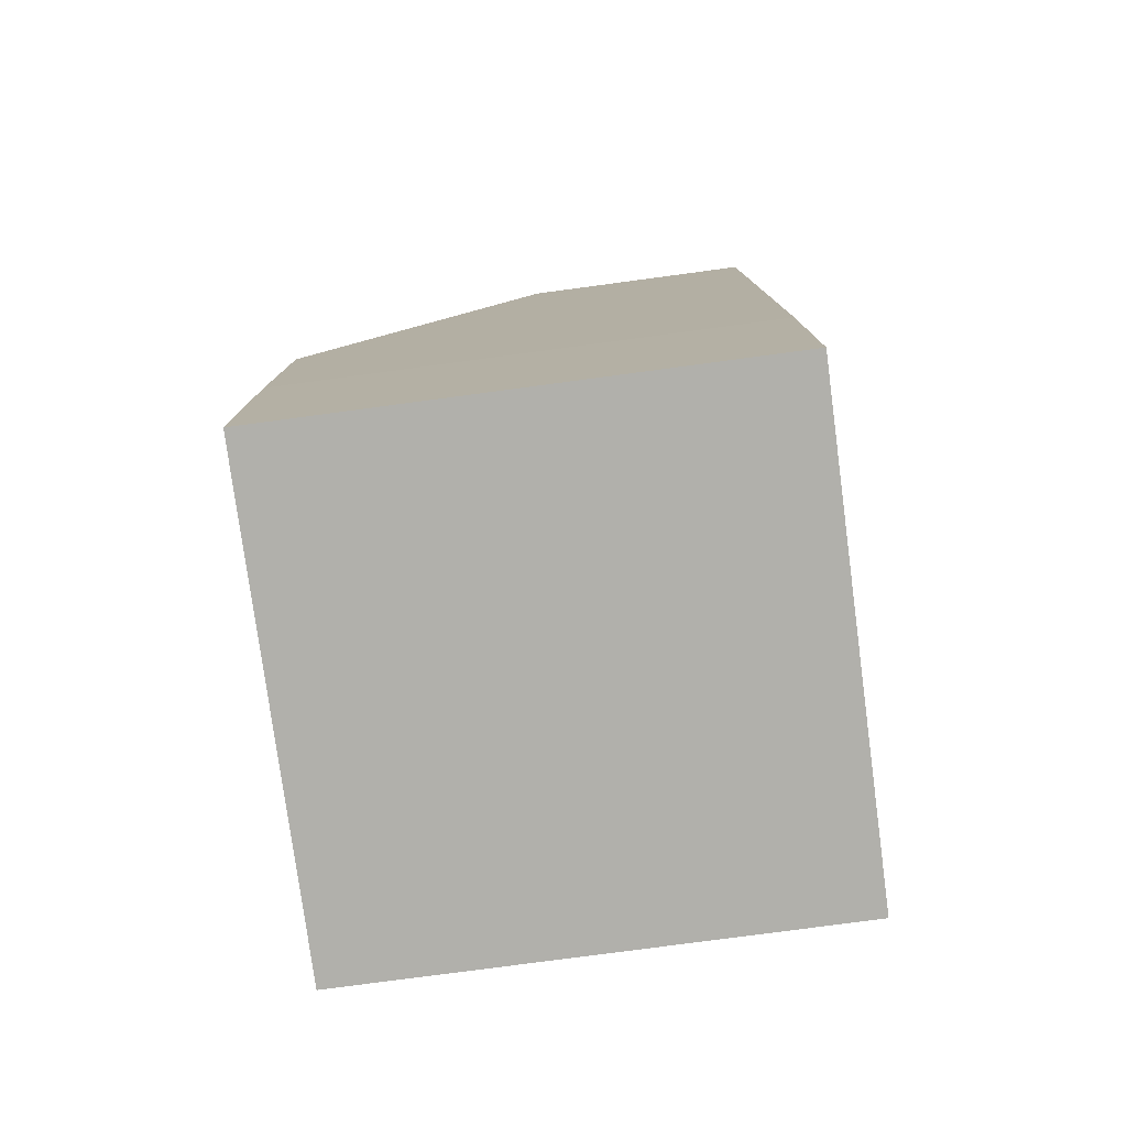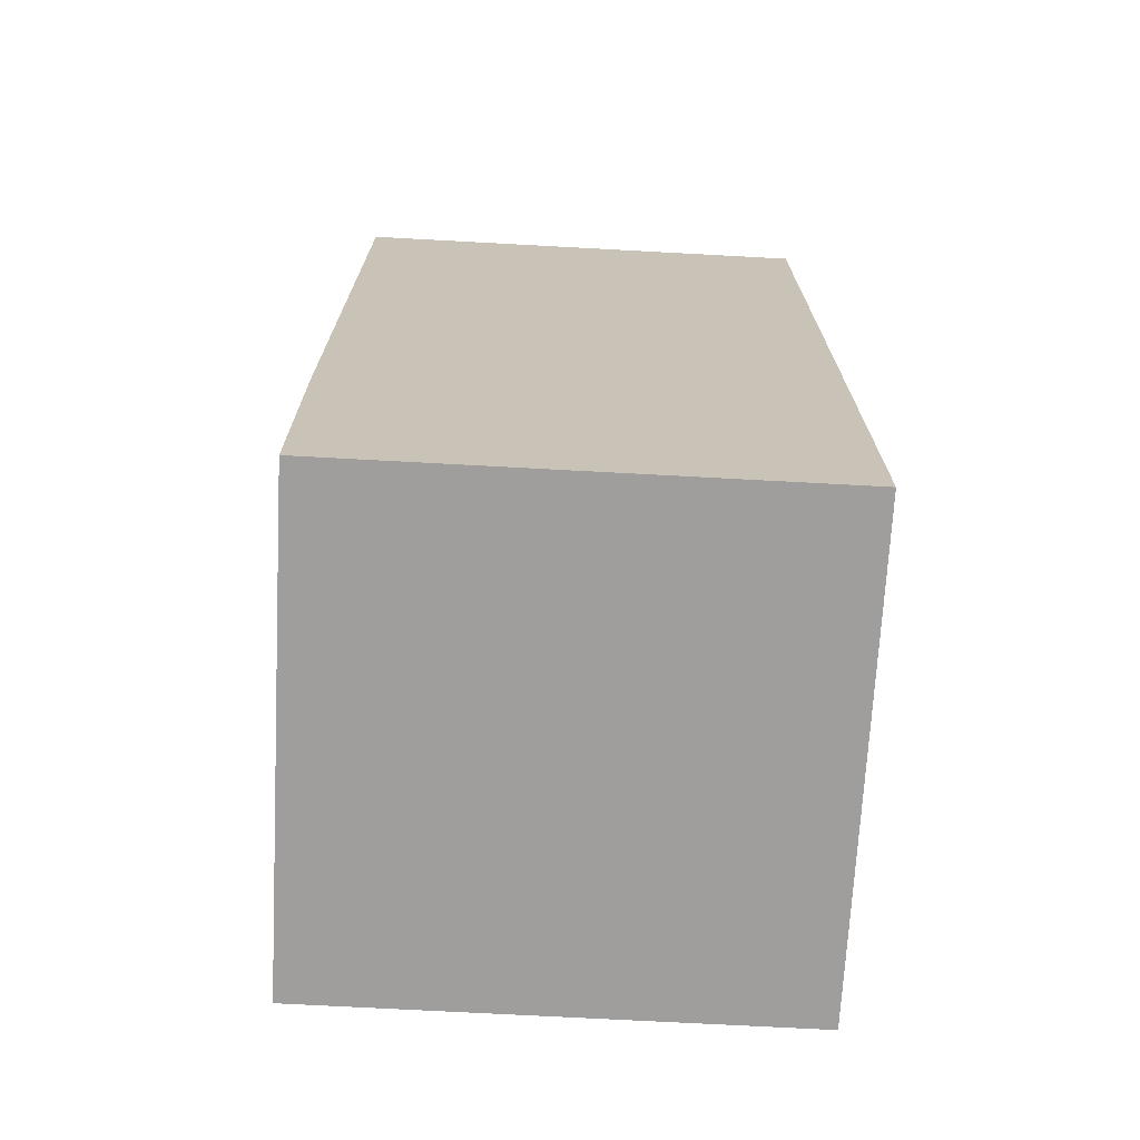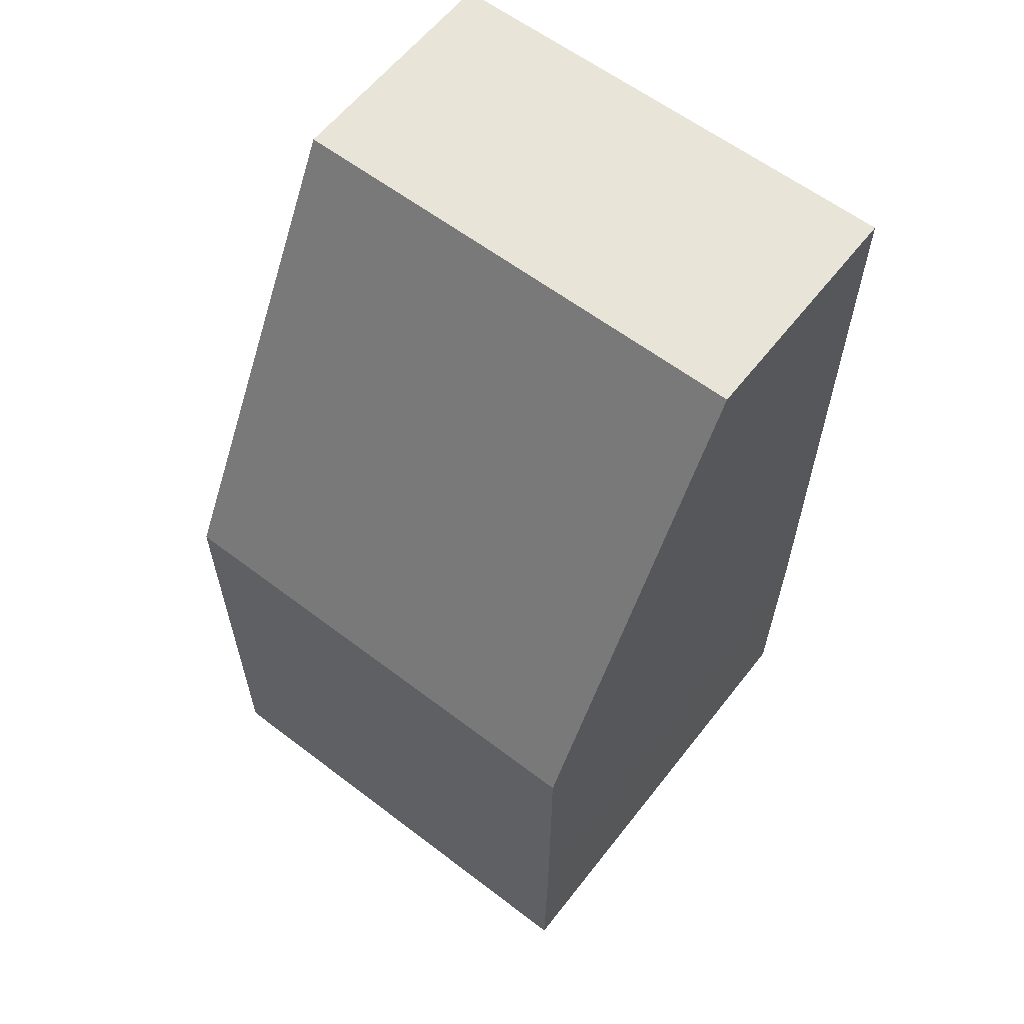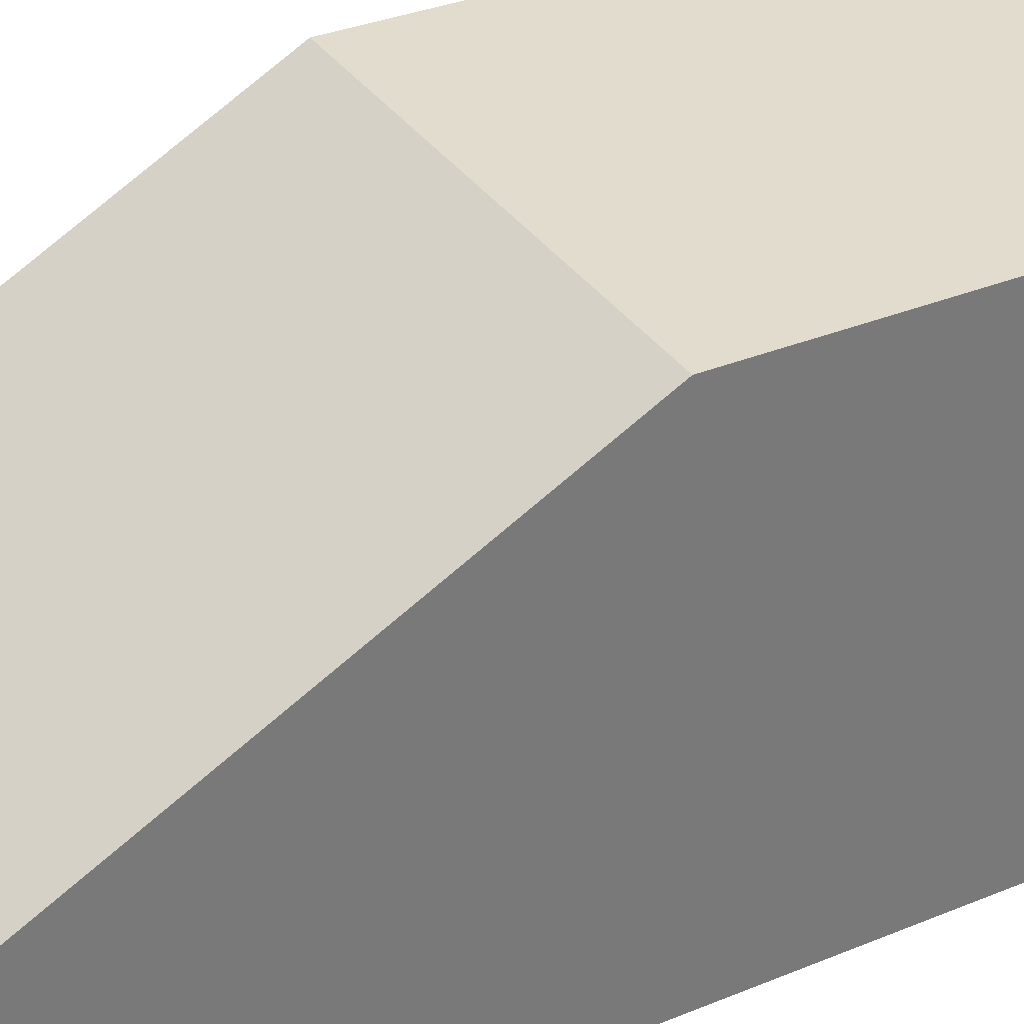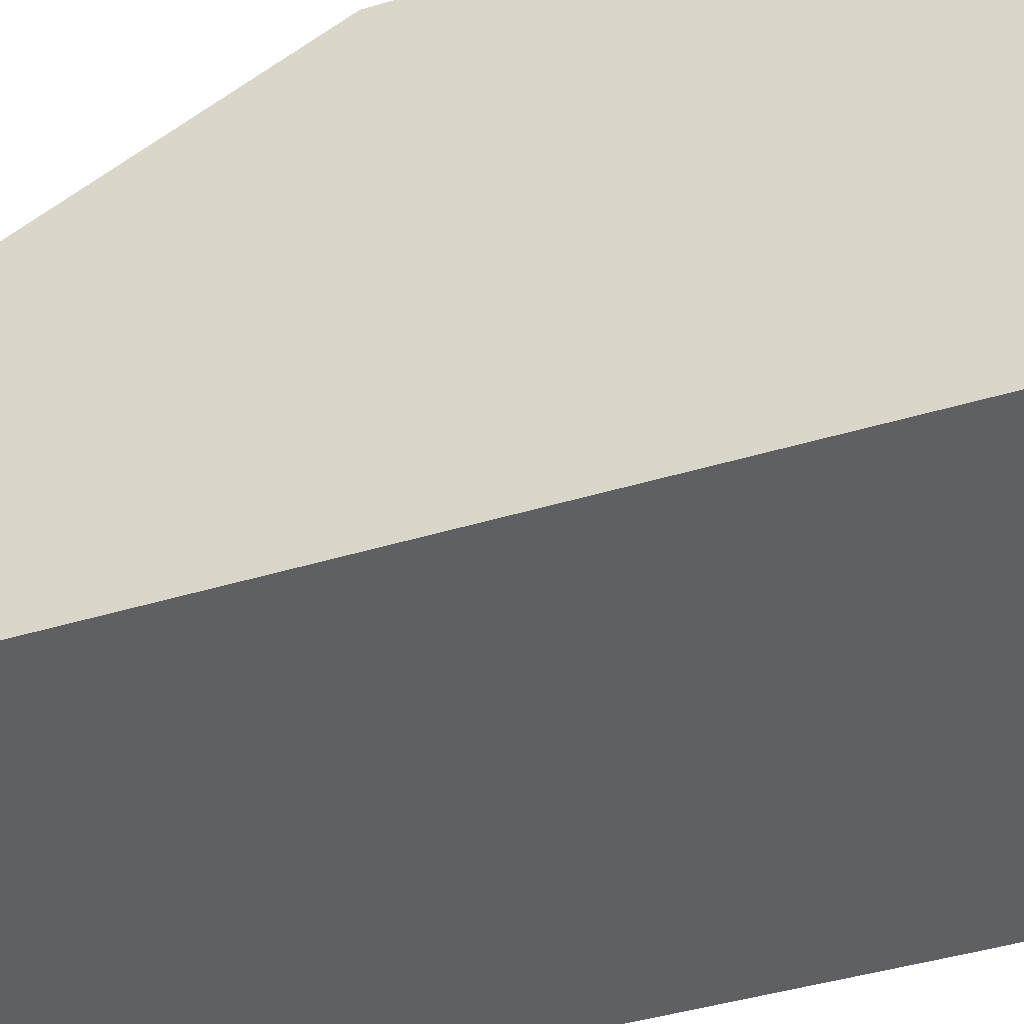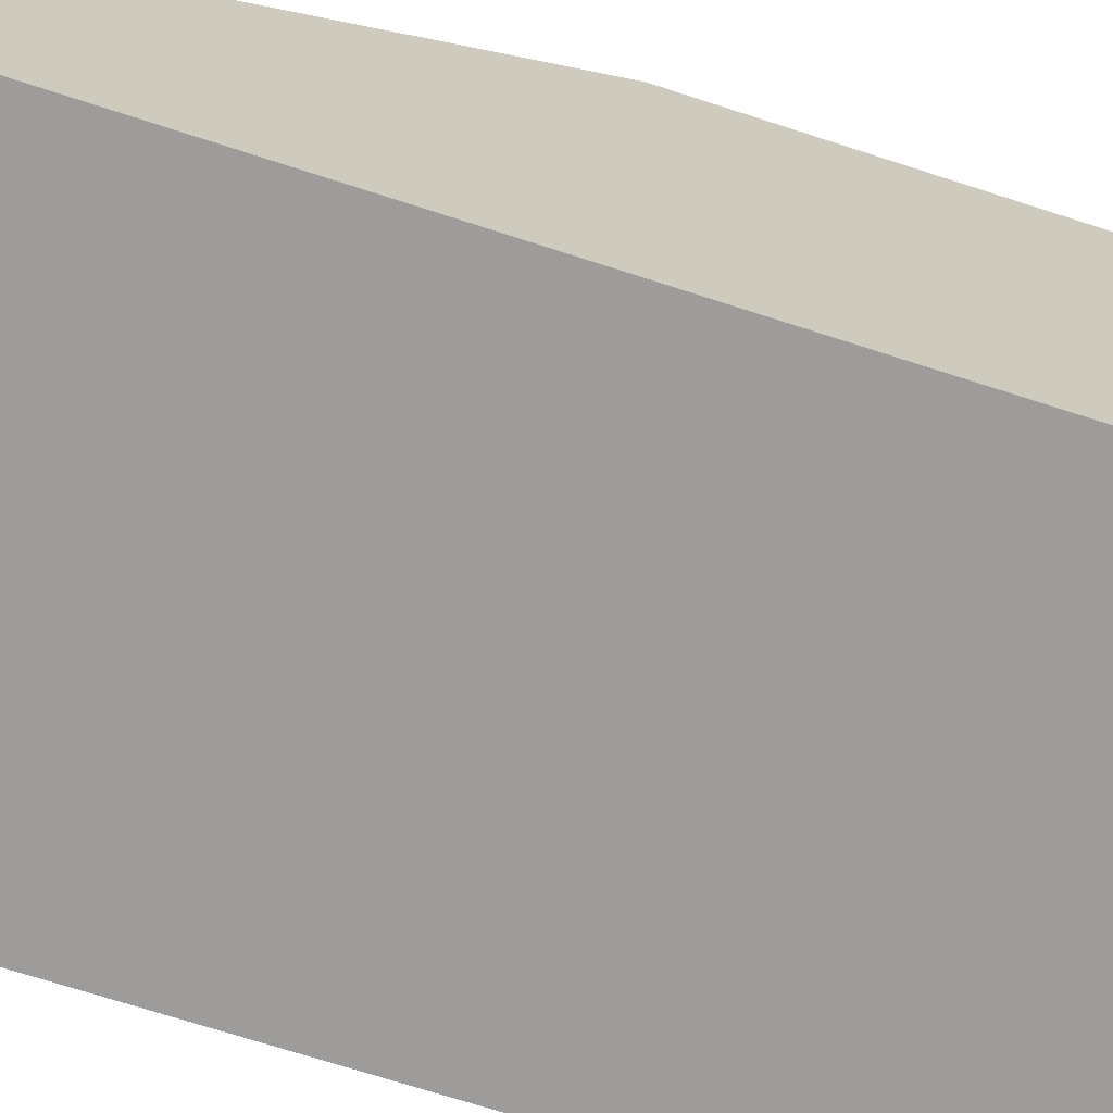
<metadata>
{"format":"obj","ext":"obj","renderer":"f3d","projection":"perspective","resolution":1024,"background":"white","views":[{"elev":-78.5,"azim":-82.4,"up":"+Z"},{"elev":-71.0,"azim":-3.1,"up":"+Z"},{"elev":60.5,"azim":-142.1,"up":"+Z"},{"elev":34.1,"azim":61.0,"up":"+Y"},{"elev":-43.0,"azim":109.8,"up":"+Y"},{"elev":-70.3,"azim":72.0,"up":"+Y"}]}
</metadata>
<code>
o Cube
g Cube
v -0.4503 0 0.003315
v 0.04974 0 0.003315
v 0.0446 0.5 0.003315
v -0.4503 0.5 0.003315
v 0.5446 0 0.003315
v 0.5446 0.5 0.003315
v 0.5446 1 0.003315
v 0.0446 1 0.003315
v -0.4503 1 0.003315
v 0.5446 0 0.5033
v 0.5446 0.5 0.5033
v 0.5446 0 1.926
v 0.5446 0.5 1.926
v 0.5446 1 1.003
v 0.5446 1 0.5033
v 0.04974 0 1.926
v 0.04974 0.5 1.926
v -0.4554 0 1.926
v -0.4554 0.5 1.926
v -0.4554 1 1.003
v 0.0446 1 1.003
v -0.4554 0 0.5033
v -0.4554 0.5 0.5033
v -0.4554 1 0.5033
v 0.0446 1 0.5033
v 0.0446 0 0.5033
f 4 3 2 1
f 3 6 5 2
f 8 7 6 3
f 9 8 3 4
f 6 11 10 5
f 11 13 12 10
f 15 14 13 11
f 7 15 11 6
f 12 13 17 16
f 16 17 19 18
f 17 21 20 19
f 13 14 21 17
f 18 19 23 22
f 22 23 4 1
f 23 24 9 4
f 19 20 24 23
f 8 9 24 25
f 7 8 25 15
f 15 25 21 14
f 25 24 20 21
f 18 22 26 16
f 16 26 10 12
f 26 2 5 10
f 22 1 2 26

</code>
